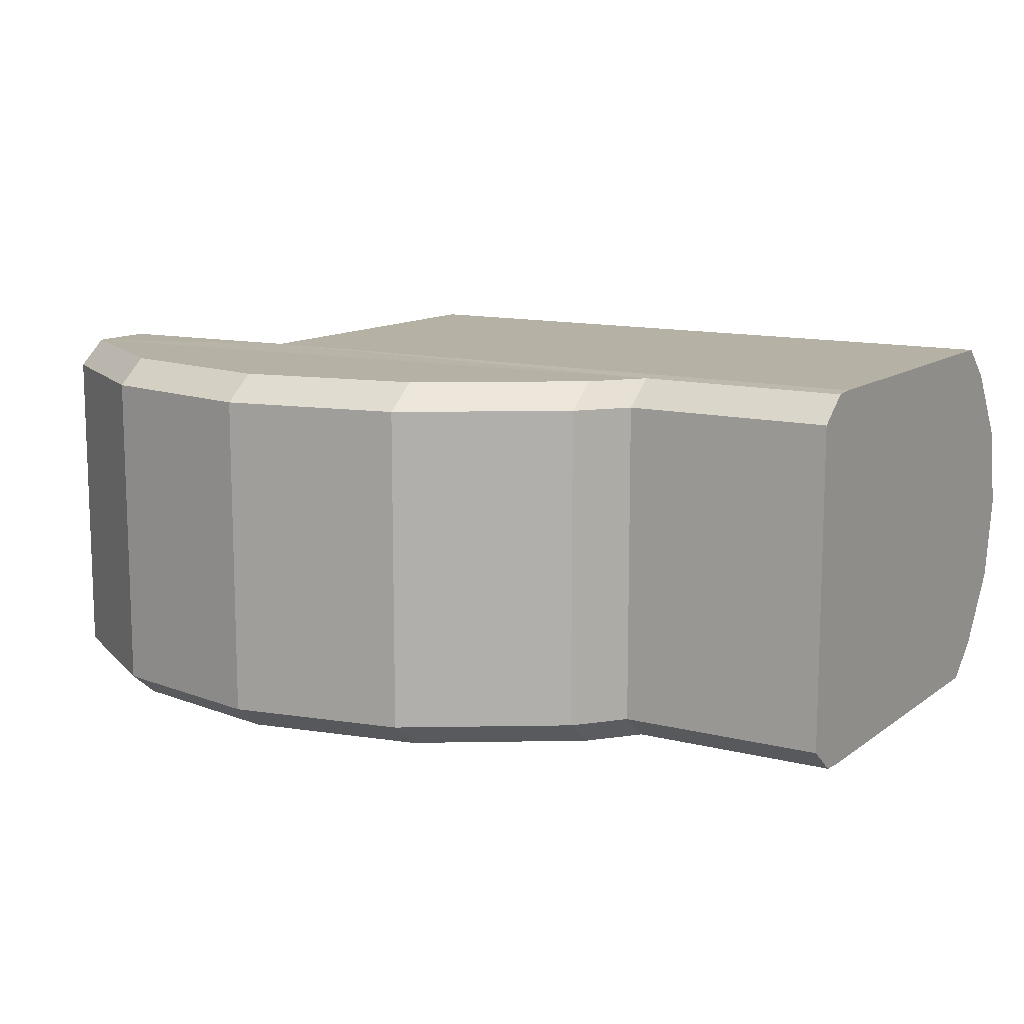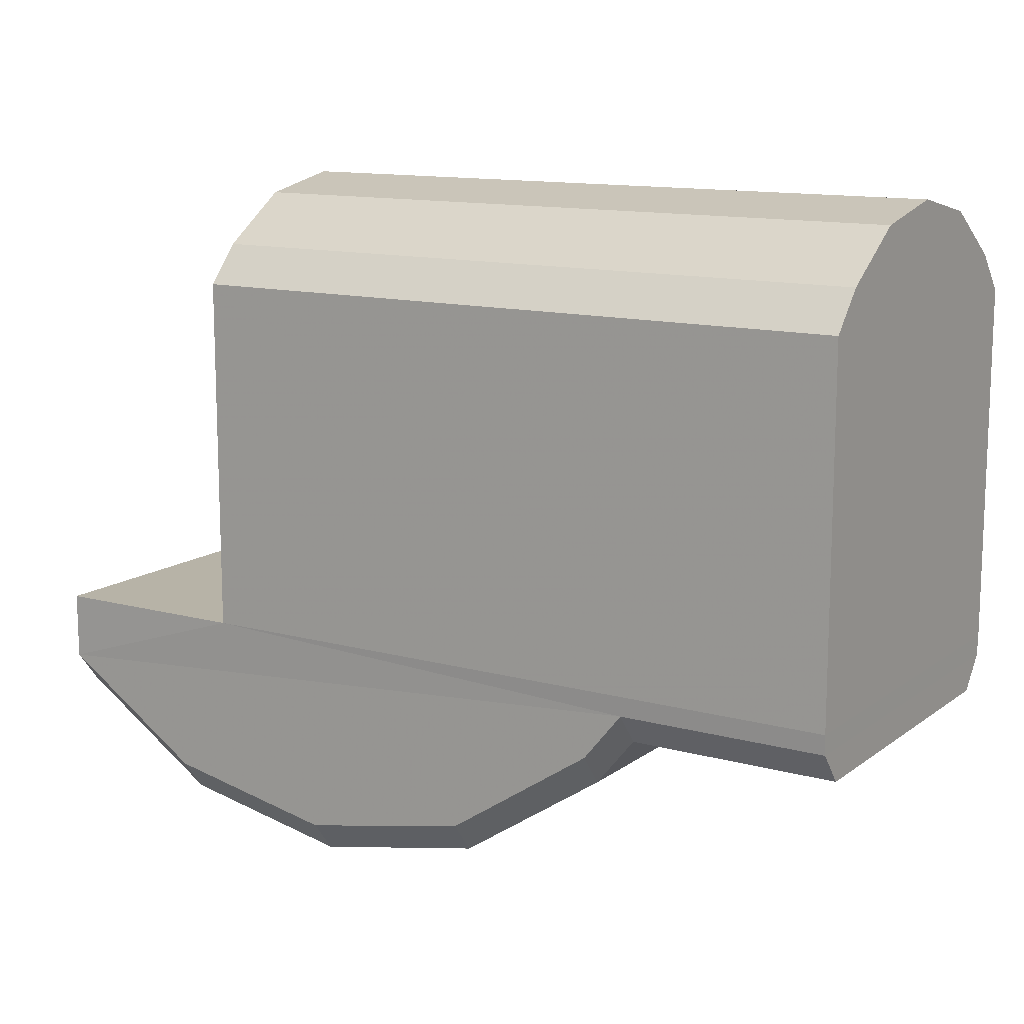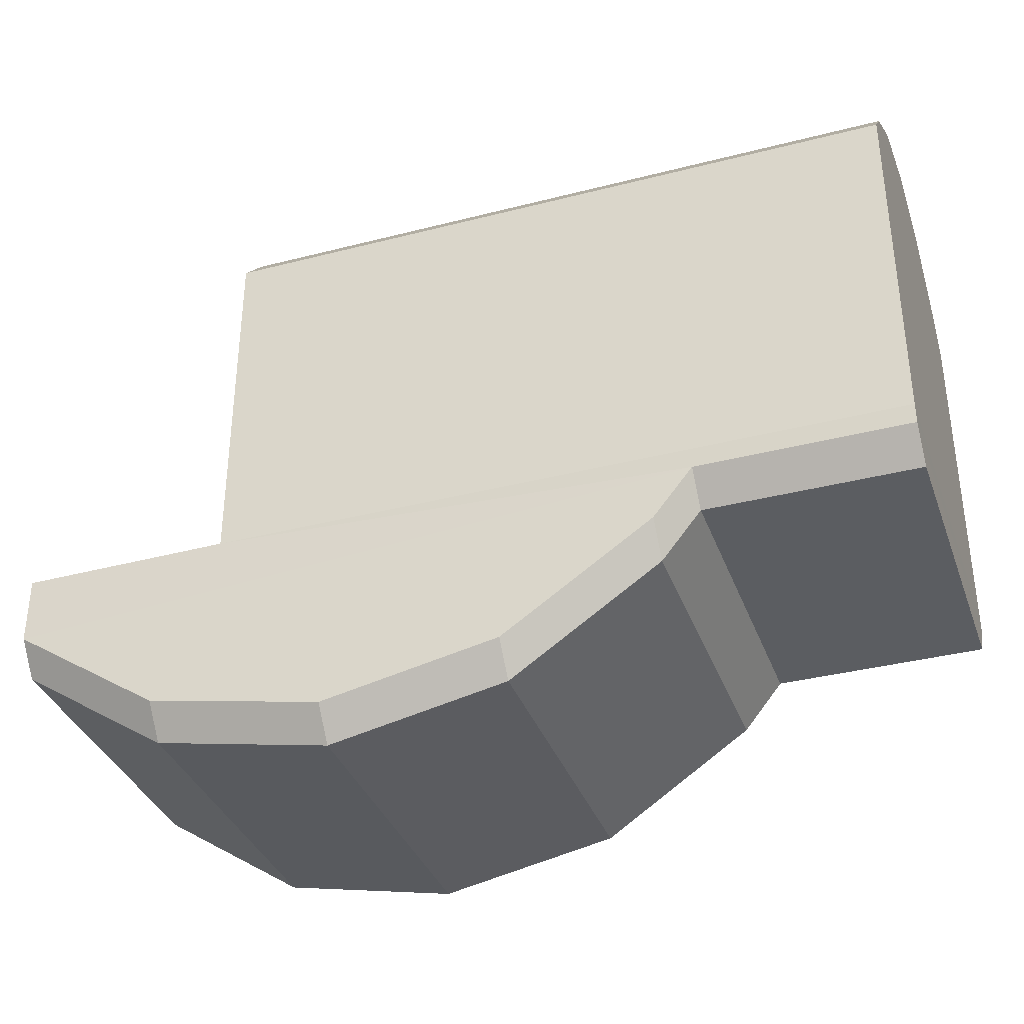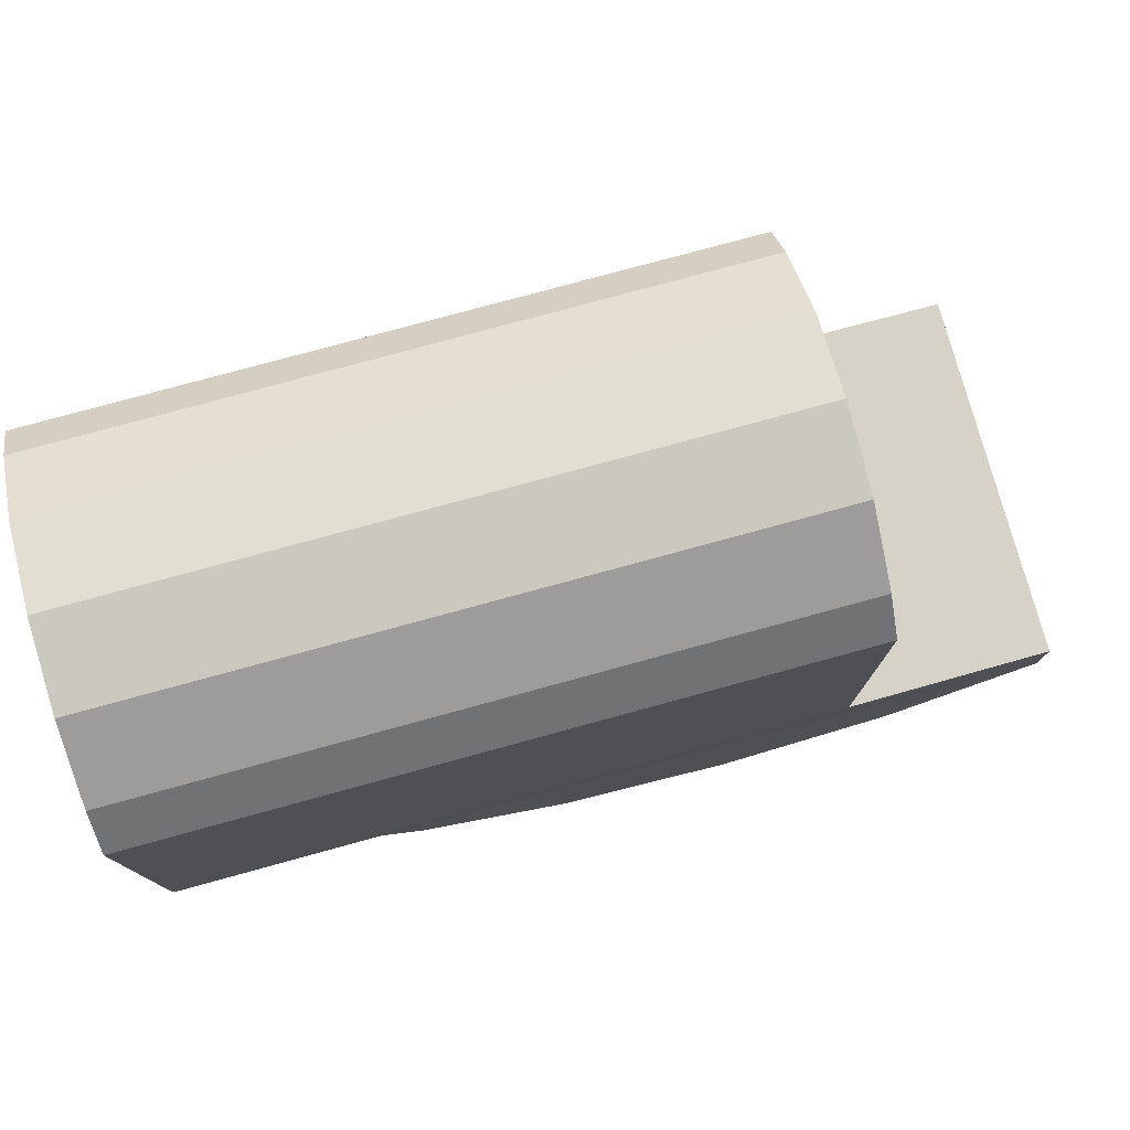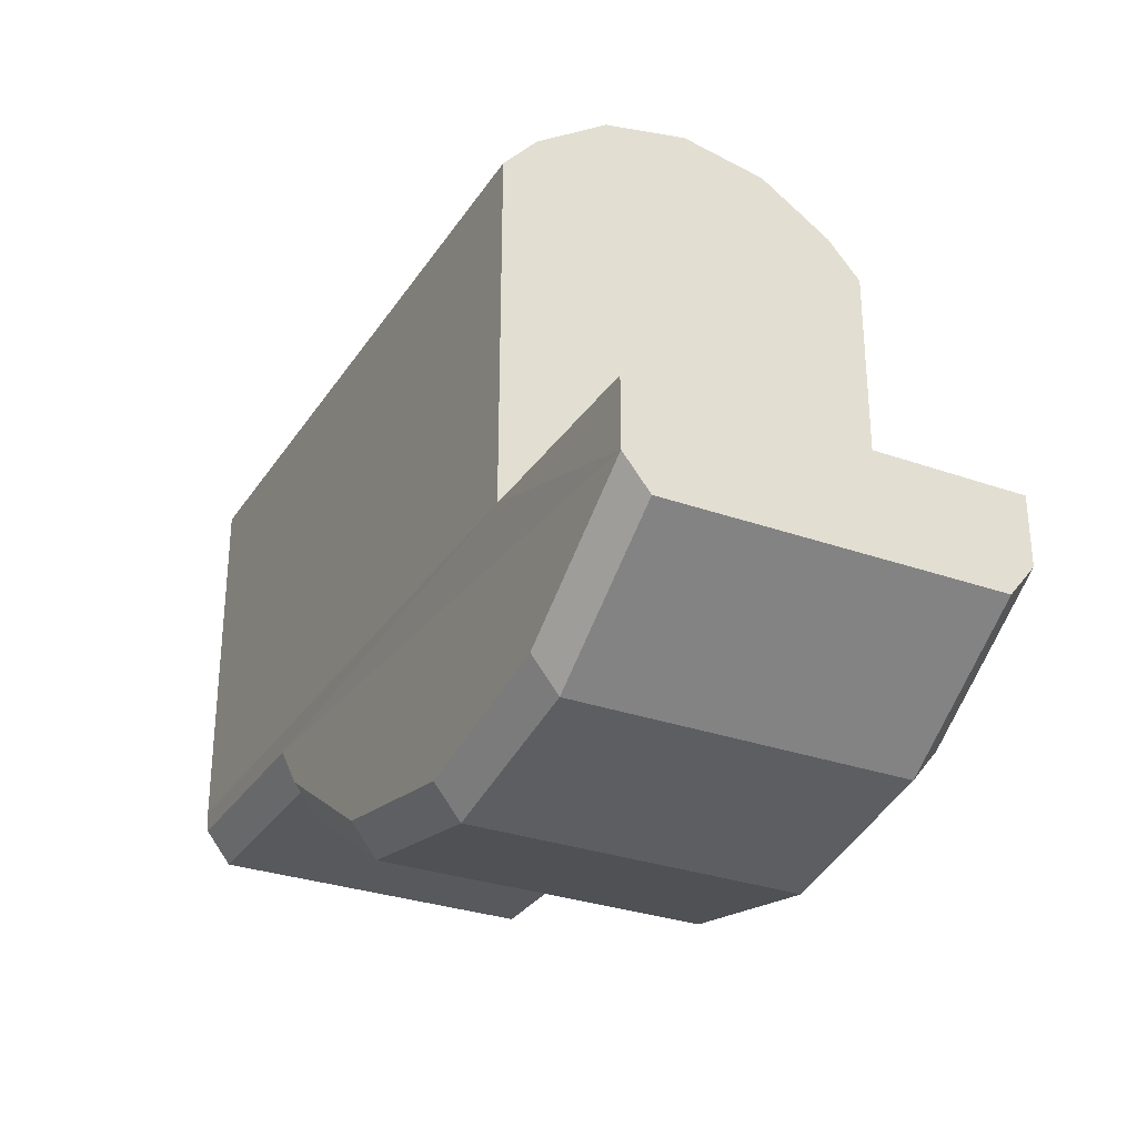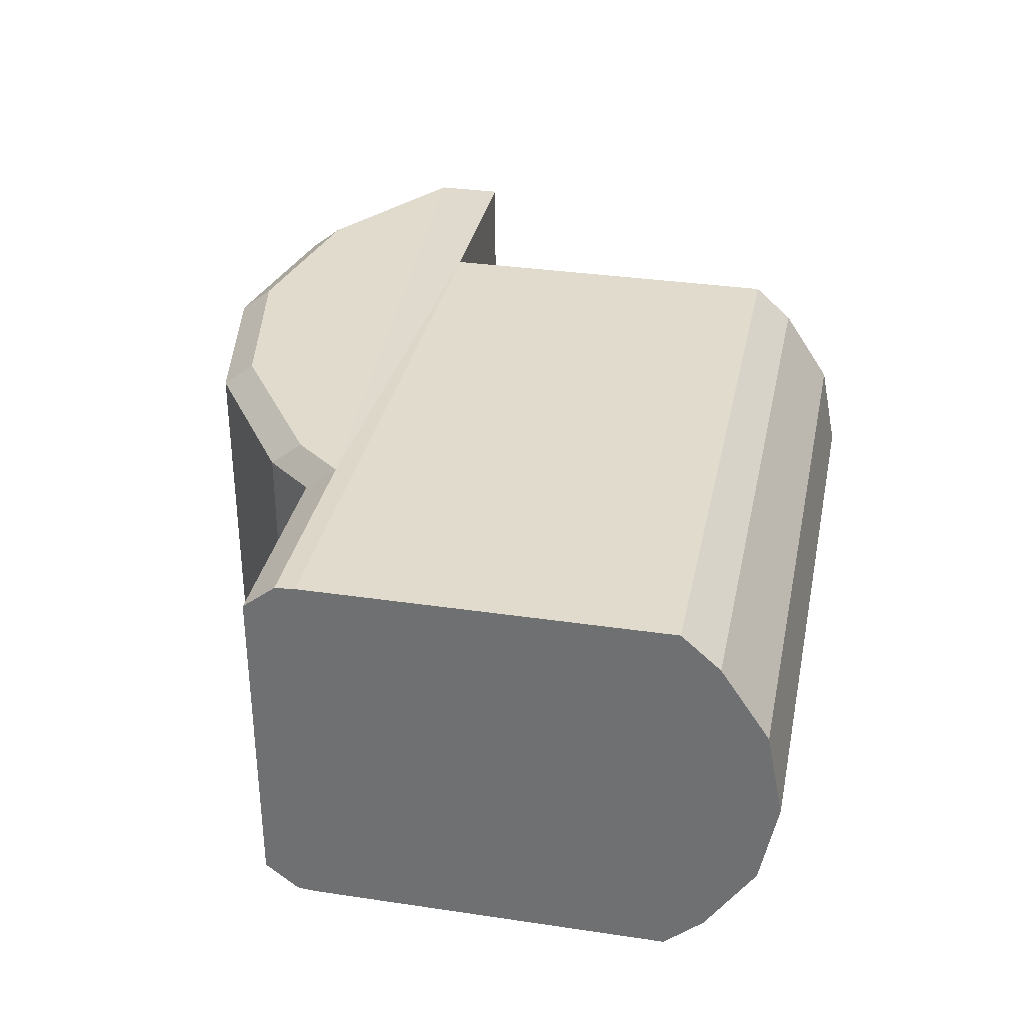
<metadata>
{"format":"obj","ext":"obj","renderer":"f3d","projection":"perspective","resolution":1024,"background":"white","views":[{"elev":11.9,"azim":-148.6,"up":"+Y"},{"elev":12.8,"azim":-147.7,"up":"+Z"},{"elev":-35.8,"azim":-161.3,"up":"+Z"},{"elev":77.5,"azim":-15.3,"up":"+Z"},{"elev":-30.2,"azim":62.7,"up":"+Z"},{"elev":33.3,"azim":-78.5,"up":"+Y"}]}
</metadata>
<code>
v -0.0427 -0.01115 0.01303
v -0.0427 -0.01365 0.0102
v 0.0086 -0.01365 0.0102
v 0.0086 -0.01115 0.01303
v -0.0427 -0.005826 0.01659
v 0.0086 -0.005826 0.01659
v -0.0427 0.0004588 0.01784
v 0.0086 0.0004588 0.01784
v -0.0427 0.006743 0.01659
v 0.0086 0.006743 0.01659
v -0.0427 0.01207 0.01303
v 0.0086 0.01207 0.01303
v -0.0427 0.01457 0.0102
v 0.0086 0.01457 0.0102
v -0.0427 -0.01365 -0.0164
v 0.0086 -0.01365 -0.0164
v 0.0086 0.01457 -0.0164
v -0.0427 0.01457 -0.0164
v -0.02418 0.01256 -0.02387
v -0.0271 0.01256 -0.02027
v -0.0271 0.01446 -0.01787
v -0.02418 0.01446 -0.02147
v -0.01309 0.01256 -0.03128
v -0.01309 0.01446 -0.02888
v -1e-09 0.01256 -0.03389
v -1e-09 0.01446 -0.03149
v 0.01309 0.01256 -0.03128
v 0.01309 0.01446 -0.02888
v 0.02418 0.01256 -0.02387
v 0.02418 0.01446 -0.02147
v -0.0427 0.01256 -0.02027
v -0.0427 0.01446 -0.01787
v -0.02418 0.01446 -0.02147
v 0.01309 0.01446 -0.02888
v -1e-09 0.01446 -0.03149
v -0.01309 0.01446 -0.02888
v -0.0271 0.01446 -0.01787
v 0.02418 0.01446 -0.02147
v -0.0427 0.01446 -0.01787
v -0.0427 -0.01164 -0.02027
v -0.0271 -0.01164 -0.02027
v -0.0271 -0.01354 -0.01787
v -0.0427 -0.01354 -0.01787
v 0.02418 -0.01164 -0.02387
v 0.02418 -0.01354 -0.02147
v 0.01309 -0.01354 -0.02888
v 0.01309 -0.01164 -0.03128
v -2e-09 -0.01354 -0.03149
v -2e-09 -0.01164 -0.03389
v -0.01309 -0.01354 -0.02888
v -0.01309 -0.01164 -0.03128
v -0.02418 -0.01354 -0.02147
v -0.02418 -0.01164 -0.02387
v -0.0427 -0.01354 -0.01787
v -0.0271 -0.01354 -0.01787
v -2e-09 -0.01354 -0.03149
v 0.01309 -0.01354 -0.02888
v -0.02418 -0.01354 -0.02147
v -0.01309 -0.01354 -0.02888
v 0.02418 -0.01354 -0.02147
v -0.0427 0.01256 -0.02027
v -0.0427 -0.01164 -0.02027
v -0.0427 -0.01354 -0.01787
v -0.0427 0.01446 -0.01787
v -0.0427 -0.01365 -0.0164
v -0.0427 0.01457 -0.0164
v -0.0427 -0.01365 0.0102
v -0.0427 0.01457 0.0102
v -0.0427 -0.01115 0.01303
v -0.0427 0.01207 0.01303
v -0.0427 -0.005826 0.01659
v -0.0427 0.006743 0.01659
v -0.0427 0.0004588 0.01784
v 0.0086 -0.01365 0.0102
v 0.0086 -0.01365 -0.0164
v 0.0086 0.01457 -0.0164
v 0.0086 0.01457 0.0102
v 0.0086 0.01207 0.01303
v 0.0086 -0.01115 0.01303
v 0.0086 0.006743 0.01659
v 0.0086 -0.005826 0.01659
v 0.0086 0.0004588 0.01784
v 0.02418 -0.01354 -0.02147
v 0.02418 0.01446 -0.02147
v 0.02418 0.01446 -0.01647
v 0.02418 -0.01354 -0.01647
v 0.0086 -0.01365 -0.0164
v 0.02418 -0.01354 -0.01647
v 0.02418 0.01446 -0.01647
v 0.0086 0.01457 -0.0164
v 0.02418 -0.01354 -0.01647
v 0.02418 0.01446 -0.01647
f 1 2 4
f 2 3 4
f 5 1 6
f 1 4 6
f 7 5 8
f 5 6 8
f 9 7 10
f 7 8 10
f 11 9 12
f 9 10 12
f 13 11 14
f 11 12 14
f 3 2 15
f 3 15 16
f 13 14 18
f 14 17 18
f 19 20 22
f 20 21 22
f 23 19 24
f 19 22 24
f 25 23 26
f 23 24 26
f 27 25 26
f 27 26 28
f 29 27 28
f 29 28 30
f 21 20 32
f 20 31 32
f 33 34 35
f 33 35 36
f 33 37 34
f 37 38 34
f 17 37 18
f 37 39 18
f 40 41 43
f 41 42 43
f 44 45 46
f 44 46 47
f 47 46 48
f 47 48 49
f 49 48 51
f 48 50 51
f 51 50 53
f 50 52 53
f 53 52 41
f 52 42 41
f 23 25 49
f 23 49 51
f 25 27 49
f 27 47 49
f 27 29 44
f 27 44 47
f 19 23 51
f 19 51 53
f 20 19 53
f 20 53 41
f 20 41 31
f 41 40 31
f 15 54 55
f 15 55 16
f 56 57 58
f 56 58 59
f 55 58 57
f 55 57 60
f 61 62 63
f 61 63 64
f 65 66 64
f 65 64 63
f 67 68 65
f 68 66 65
f 67 69 70
f 67 70 68
f 69 71 70
f 71 72 70
f 71 73 72
f 74 75 76
f 74 76 77
f 74 77 78
f 74 78 79
f 79 78 81
f 78 80 81
f 81 80 82
f 29 30 44
f 30 45 44
f 83 84 86
f 84 85 86
f 87 88 89
f 87 89 90
f 55 60 16
f 60 91 16
f 37 17 38
f 17 92 38

</code>
